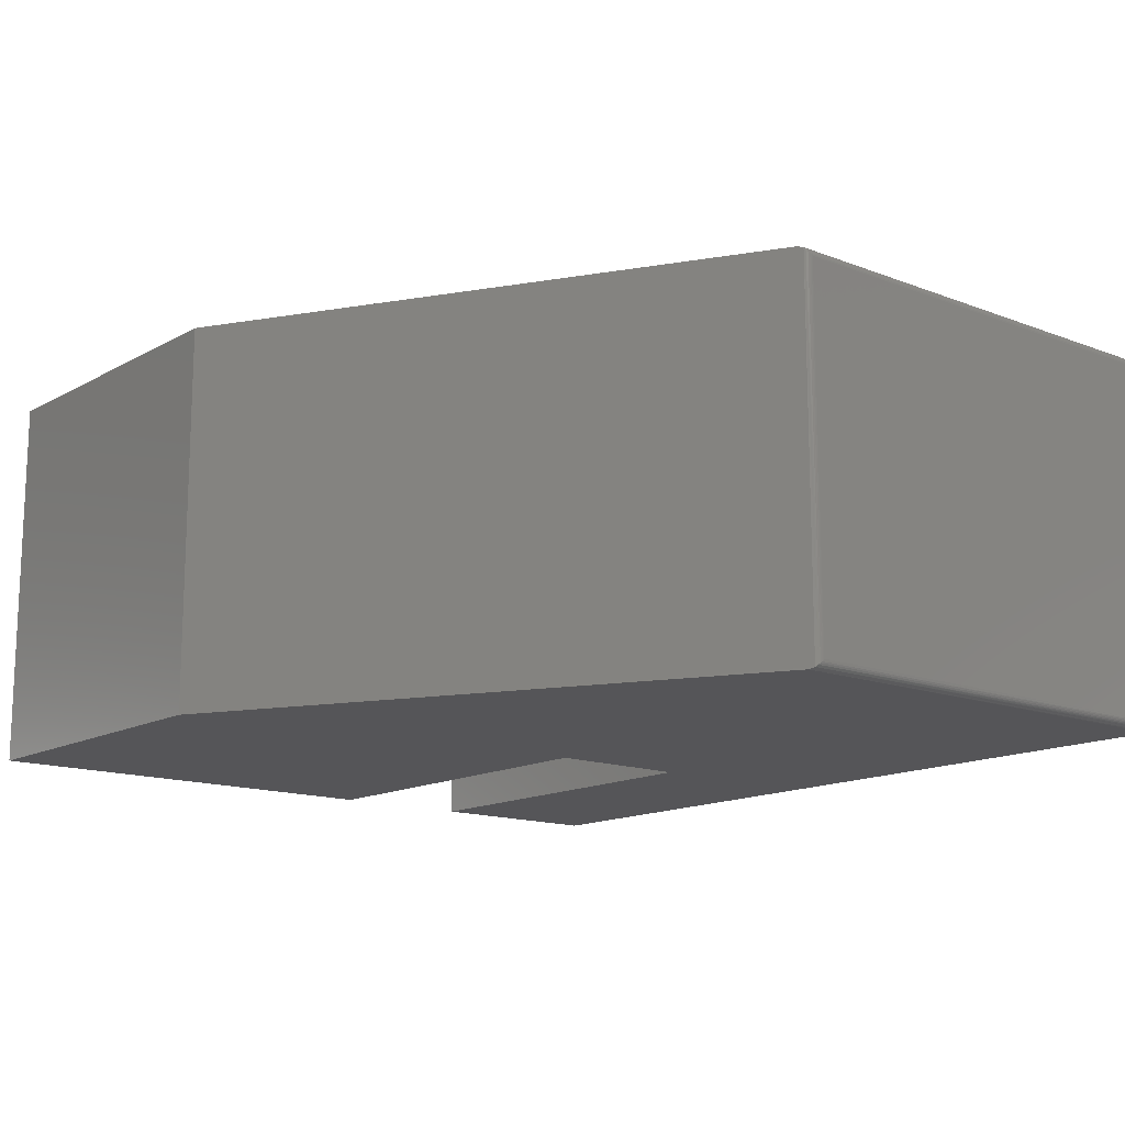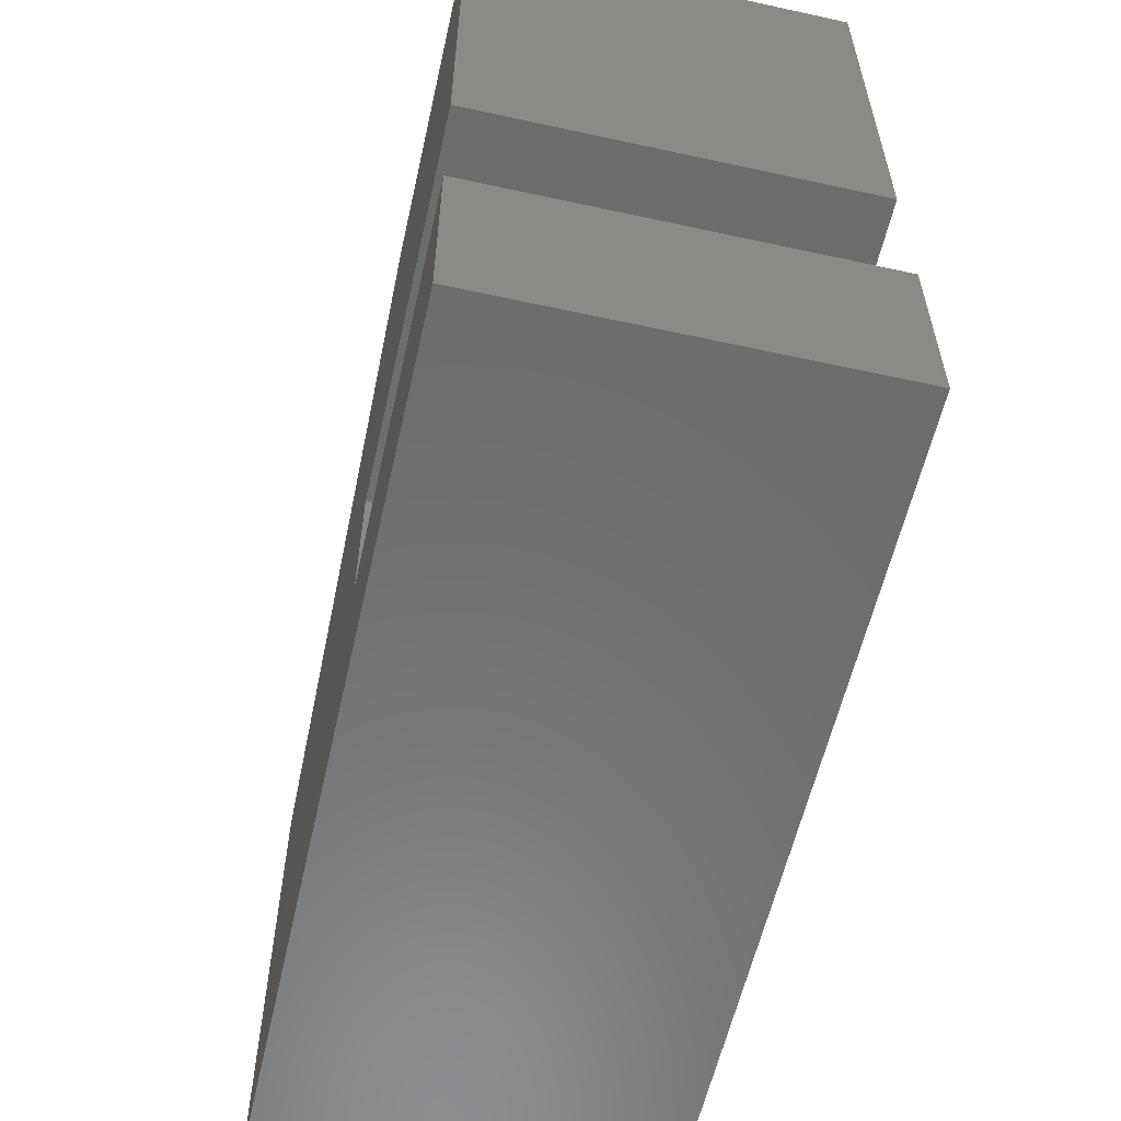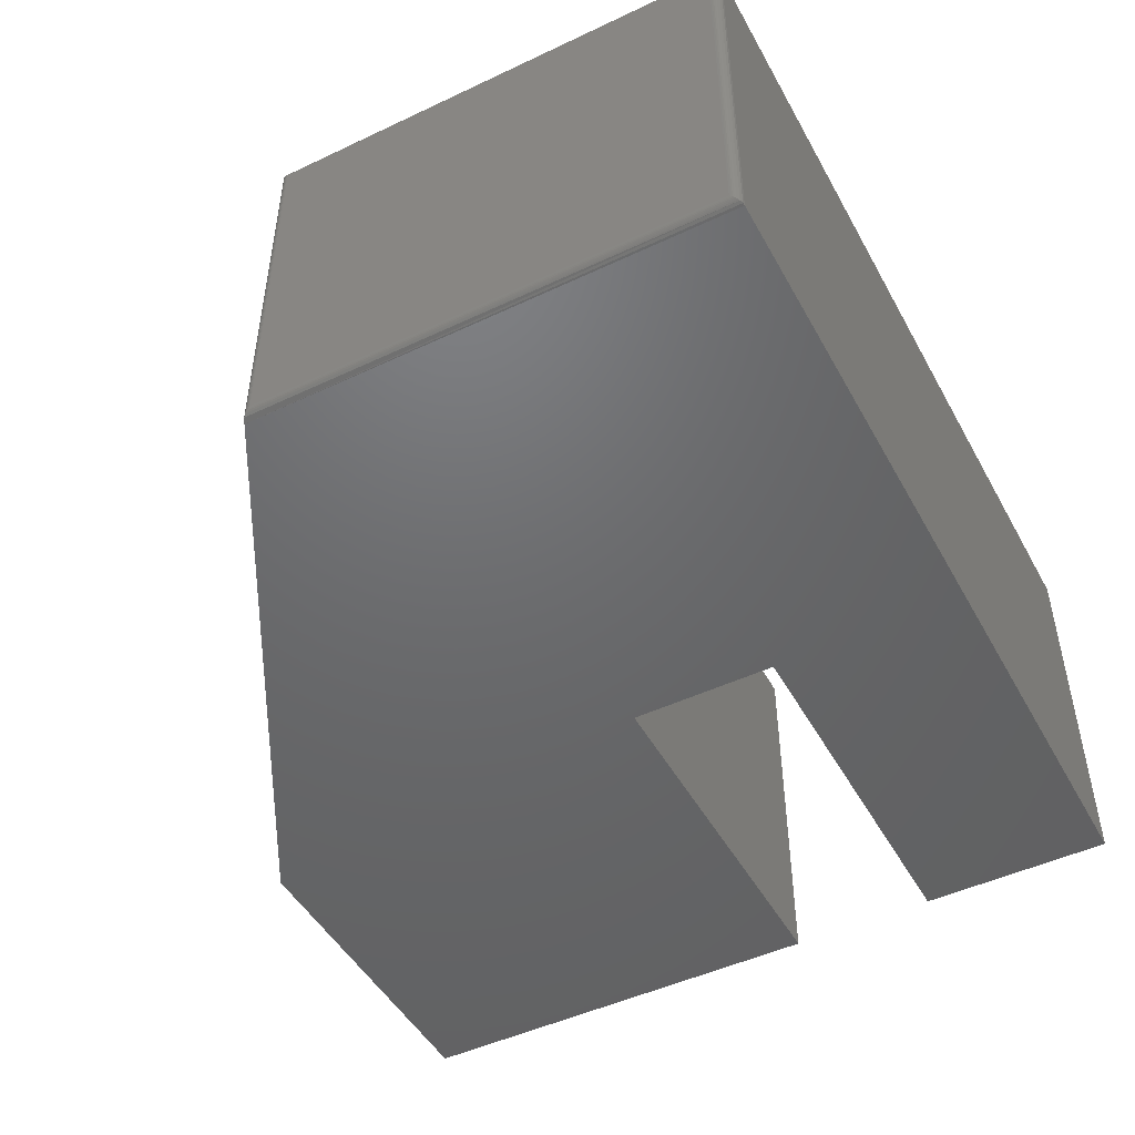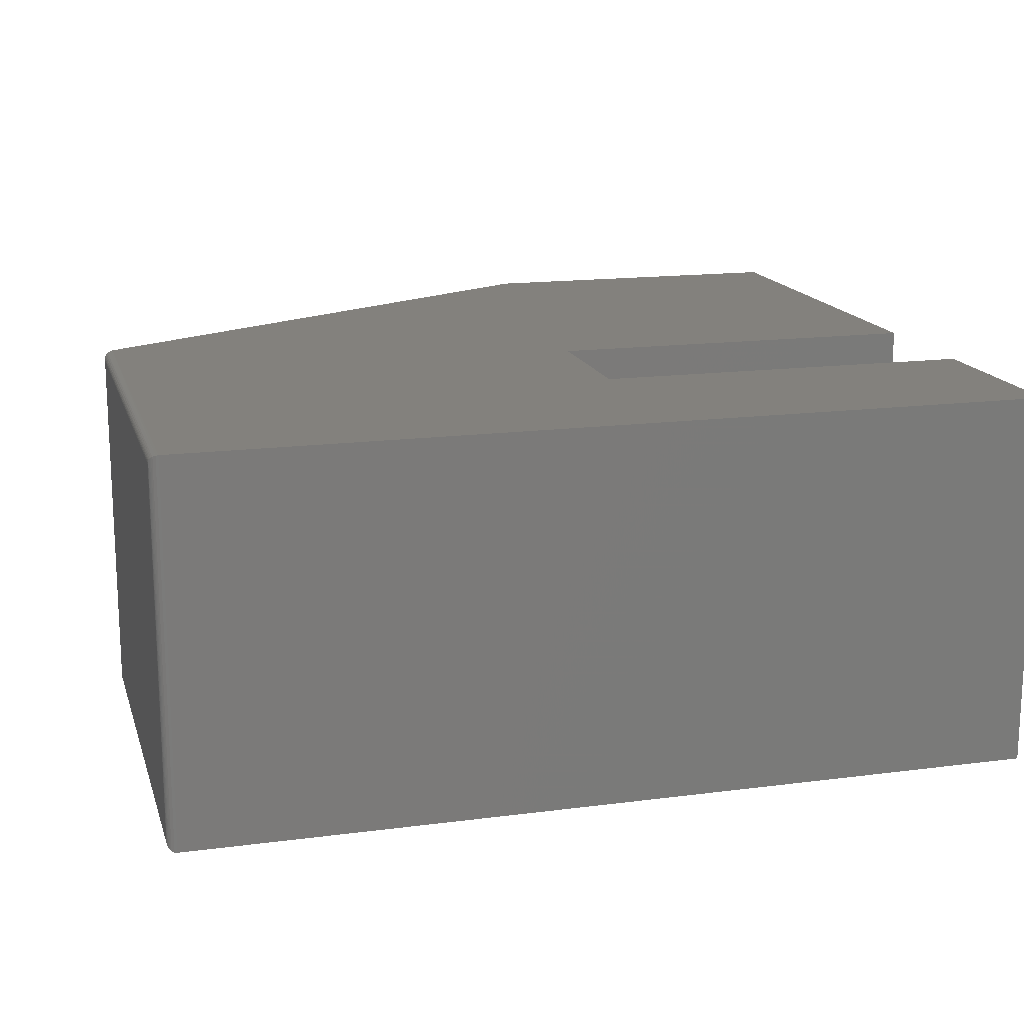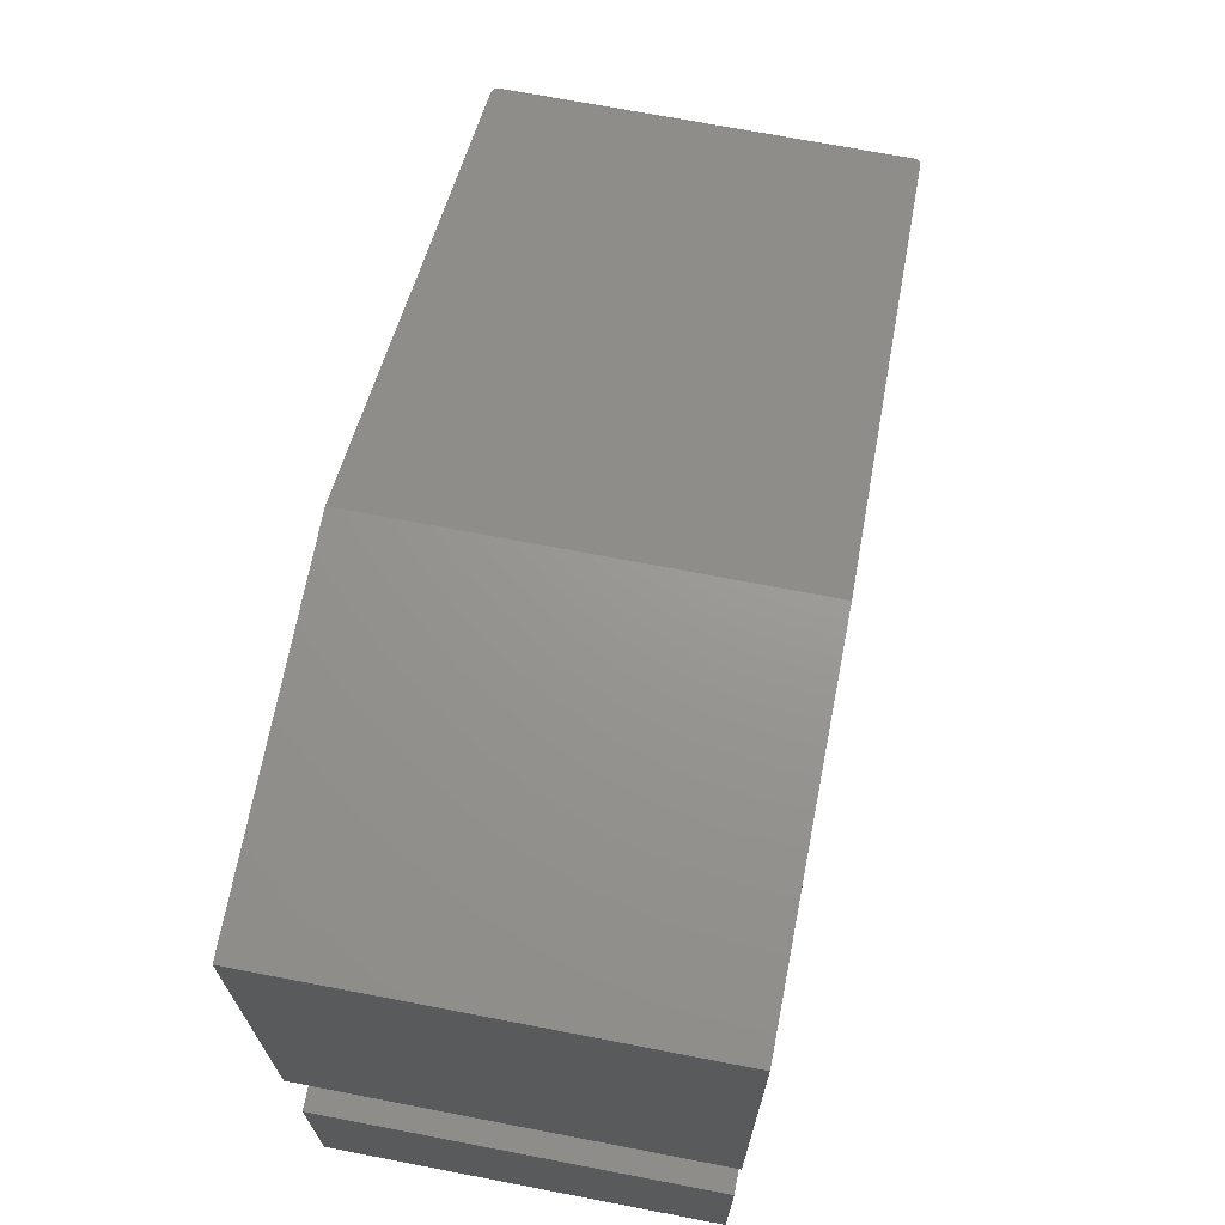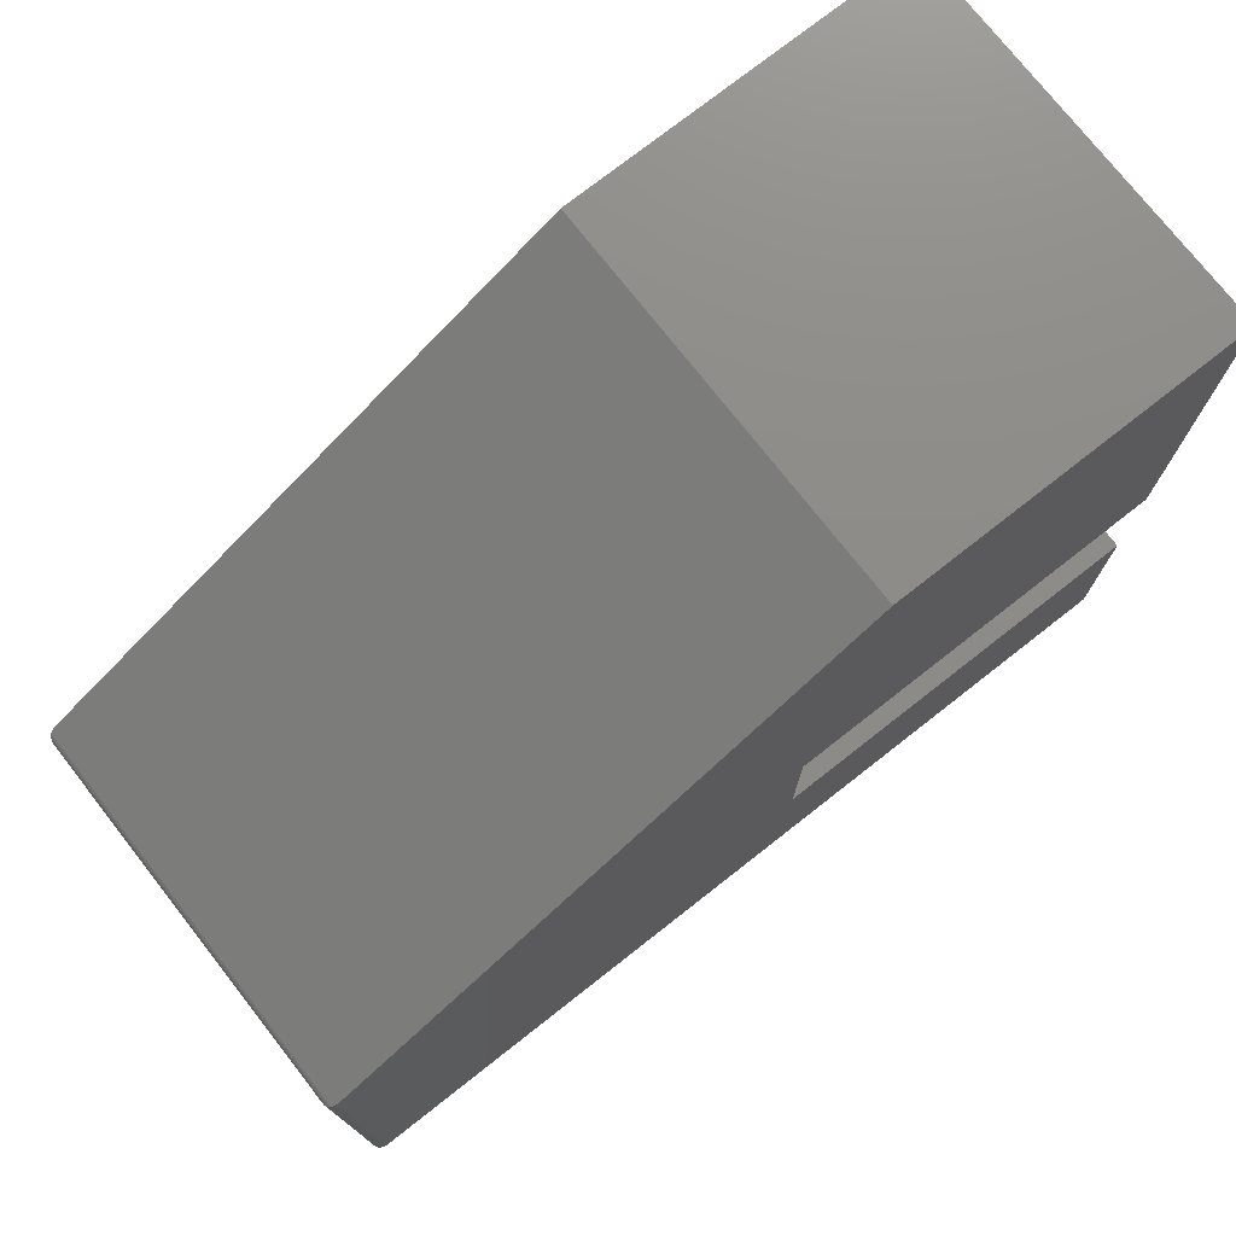
<metadata>
{"format":"stl","ext":"stl","renderer":"f3d","projection":"perspective","resolution":1024,"background":"white","views":[{"elev":-14.3,"azim":50.0,"up":"+Y"},{"elev":-58.4,"azim":-102.7,"up":"+Z"},{"elev":-48.1,"azim":117.9,"up":"+Y"},{"elev":16.0,"azim":164.8,"up":"+Y"},{"elev":70.1,"azim":-79.1,"up":"+Z"},{"elev":75.5,"azim":141.9,"up":"+Z"}]}
</metadata>
<code>
# stl→obj: 46 verts, 88 faces
v 0.2921 -0.1641 0.6632
v 4.061e-17 -0.1641 0.6632
v 0.7422 -0.1641 0.4071
v 1.789e-17 -0.1641 0.2921
v 0.3316 -0.1641 0.2921
v 0.7422 -0.1641 -4.545e-17
v 0.3316 -0.1641 0.1658
v 0 -0.1641 0
v 3.791e-17 -0.1641 0.1658
v 0.3316 0.1641 0.2921
v 1.789e-17 0.1641 0.2921
v 0.7422 0.1641 0.4071
v 4.061e-17 0.1641 0.6632
v 0.2921 0.1641 0.6632
v 0.7422 0.1641 -1.769e-17
v 0.3316 0.1641 0.1658
v 0 0.1641 0
v 3.791e-17 0.1641 0.1658
v 0.7467 0.1626 0.4045
v 0.7467 -0.1626 0.4044
v 0.75 -0.1562 0.007812
v 0.75 0.1562 0.007812
v 0.75 -0.1562 0.3981
v 0.75 0.1562 0.3981
v 0.7499 0.1575 0.006565
v 0.7499 0.1575 0.3993
v 0.7444 0.1637 0.0003152
v 0.7467 0.1627 0.001405
v 0.7479 0.1615 0.4034
v 0.7476 0.1619 0.00221
v 0.7489 0.1602 0.402
v 0.7485 0.1609 0.003156
v 0.7491 0.1598 0.004218
v 0.7496 0.1587 0.4005
v 0.7496 0.1587 0.005378
v 0.7499 -0.1575 0.006565
v 0.7496 -0.1587 0.005372
v 0.7491 -0.1598 0.004218
v 0.7485 -0.1609 0.003156
v 0.7476 -0.1619 0.00221
v 0.7467 -0.1627 0.001405
v 0.7444 -0.1637 0.0003152
v 0.7497 -0.1583 0.4002
v 0.7499 -0.1572 0.399
v 0.7493 -0.1595 0.4014
v 0.7485 -0.1609 0.4027
f 1 2 3
f 3 2 4
f 3 4 5
f 3 5 6
f 6 5 7
f 6 7 8
f 8 7 9
f 10 11 12
f 12 11 13
f 12 13 14
f 12 15 10
f 10 15 16
f 15 17 16
f 16 17 18
f 14 19 12
f 20 1 3
f 1 20 14
f 19 14 20
f 21 22 23
f 23 22 24
f 8 17 6
f 6 17 15
f 24 25 26
f 24 22 25
f 12 27 15
f 12 19 27
f 27 19 28
f 28 19 29
f 28 29 30
f 29 31 30
f 30 31 32
f 31 33 32
f 33 31 34
f 33 34 35
f 34 26 35
f 35 26 25
f 22 36 25
f 22 21 36
f 36 37 25
f 25 37 35
f 37 38 35
f 35 38 33
f 38 39 33
f 33 39 32
f 39 40 32
f 32 40 30
f 40 41 30
f 30 41 28
f 41 42 28
f 6 15 42
f 42 15 27
f 42 27 28
f 21 43 36
f 21 23 43
f 23 44 43
f 43 37 36
f 43 45 38
f 38 37 43
f 38 45 46
f 38 46 39
f 39 46 40
f 46 20 40
f 40 20 41
f 3 6 42
f 3 42 41
f 3 41 20
f 23 26 44
f 23 24 26
f 19 20 46
f 19 46 29
f 29 46 45
f 29 45 31
f 45 43 31
f 31 43 34
f 34 43 44
f 34 44 26
f 9 18 8
f 8 18 17
f 7 16 9
f 9 16 18
f 10 16 5
f 5 16 7
f 4 11 5
f 5 11 10
f 2 13 4
f 4 13 11
f 14 13 1
f 1 13 2

</code>
